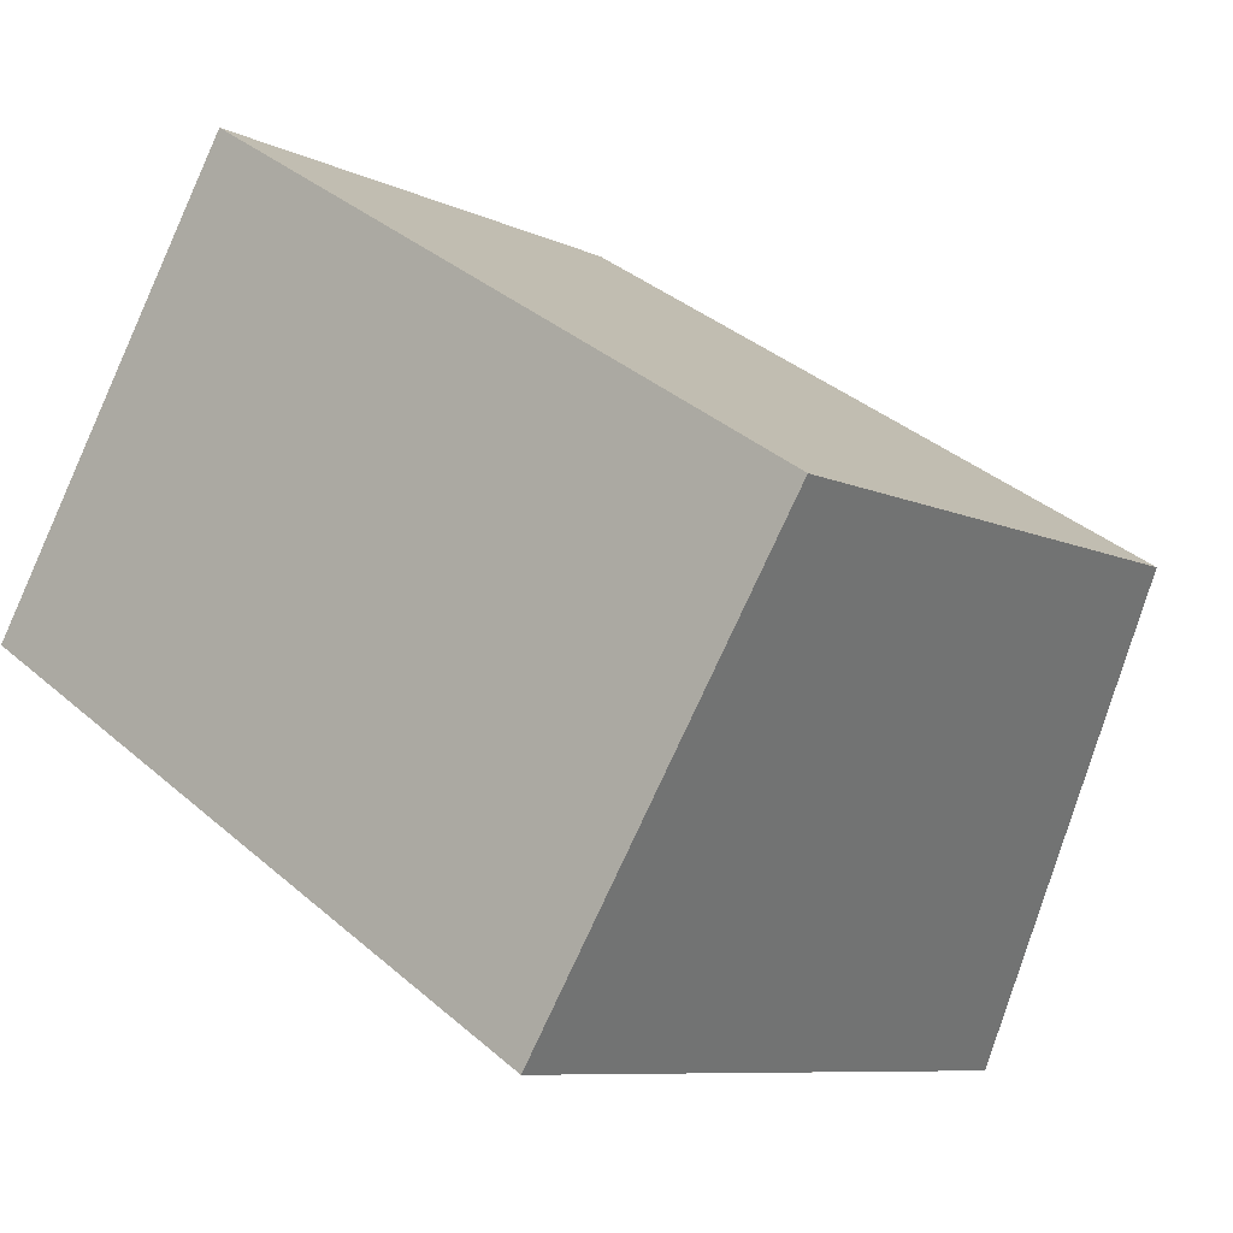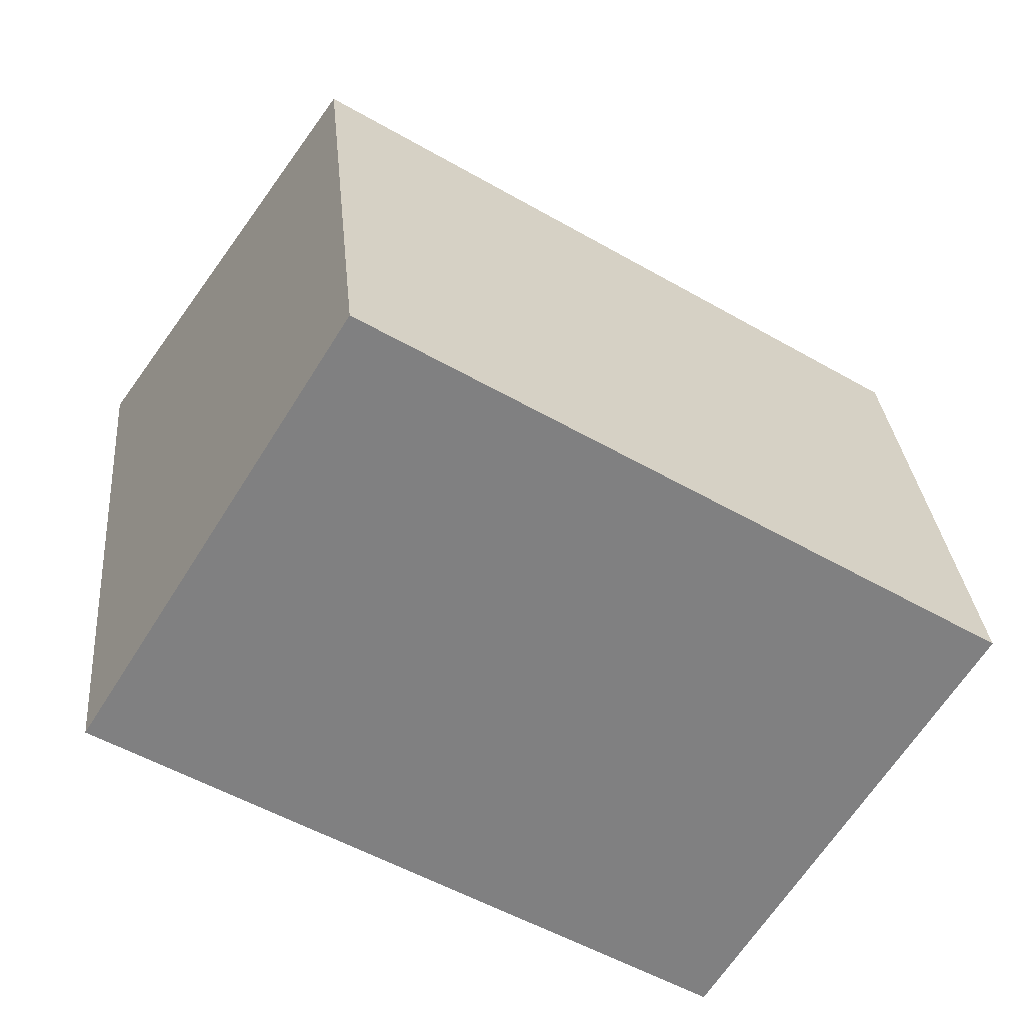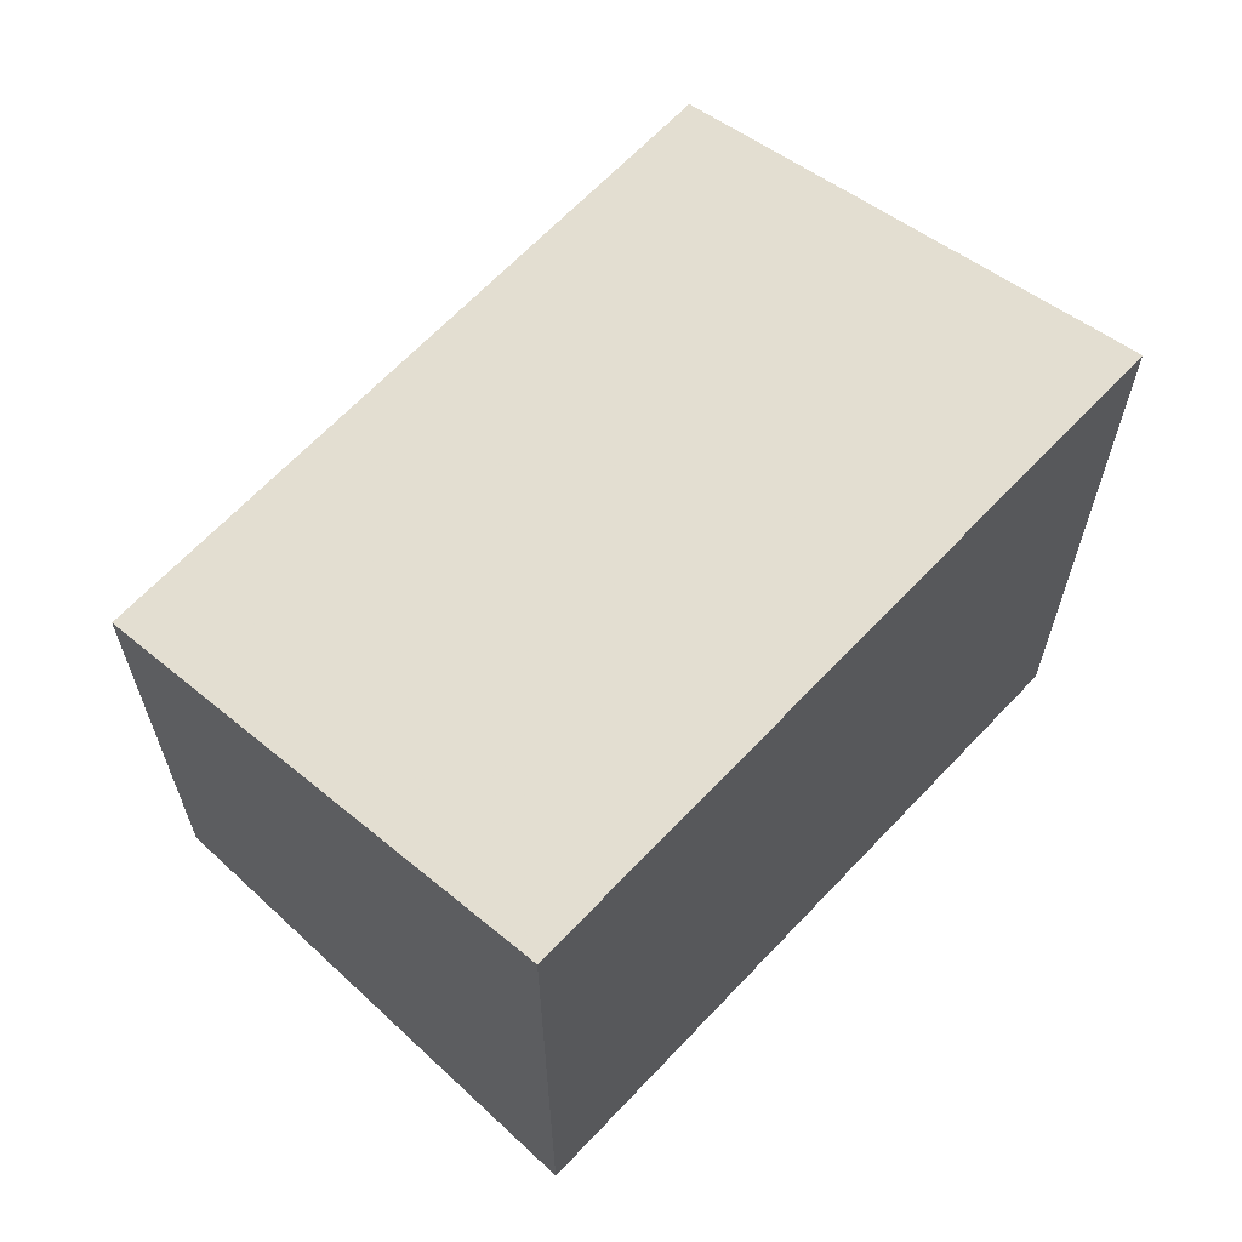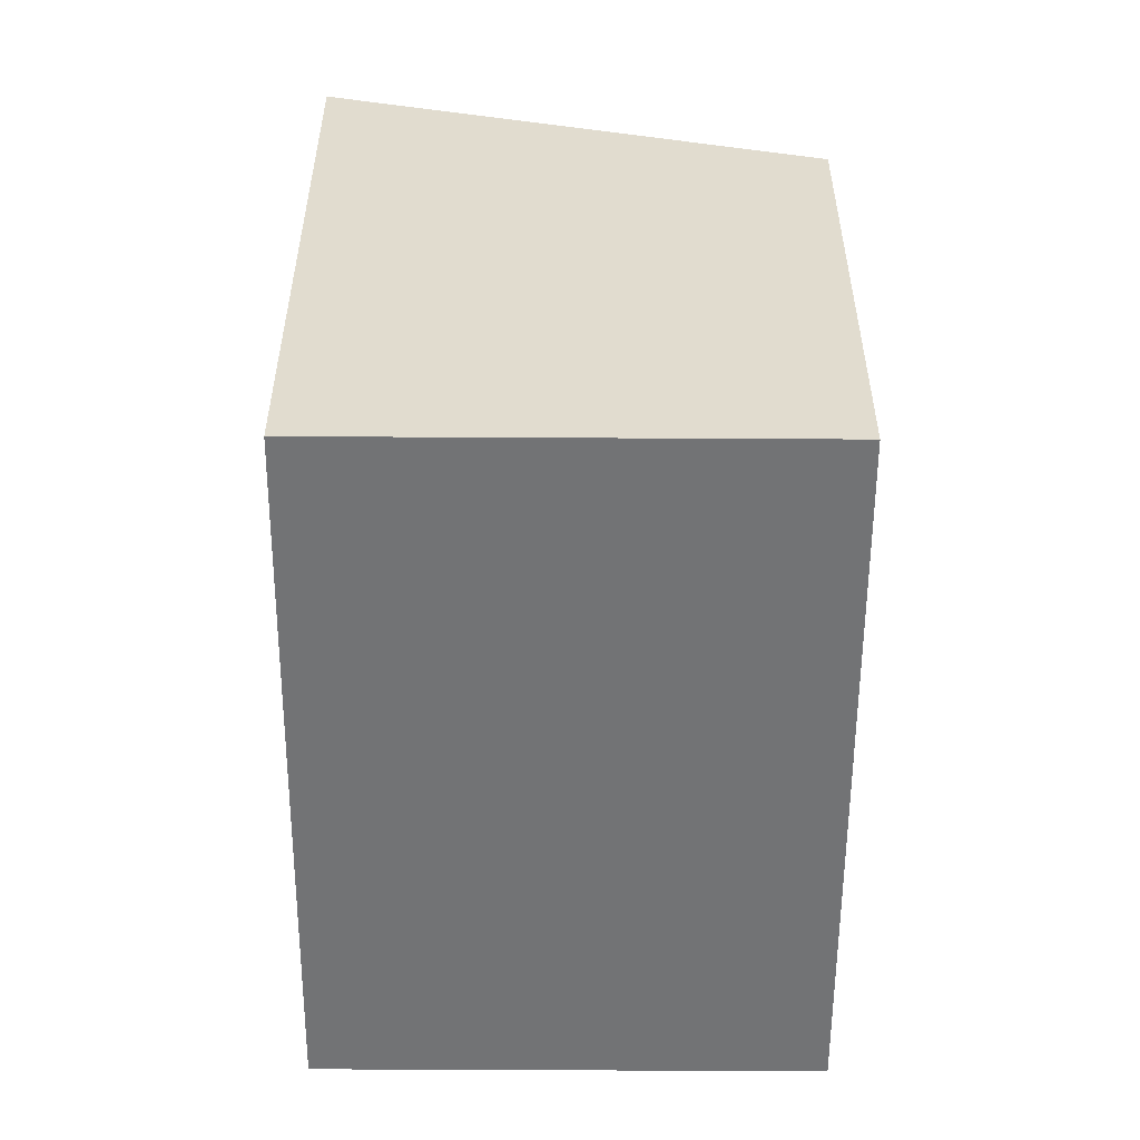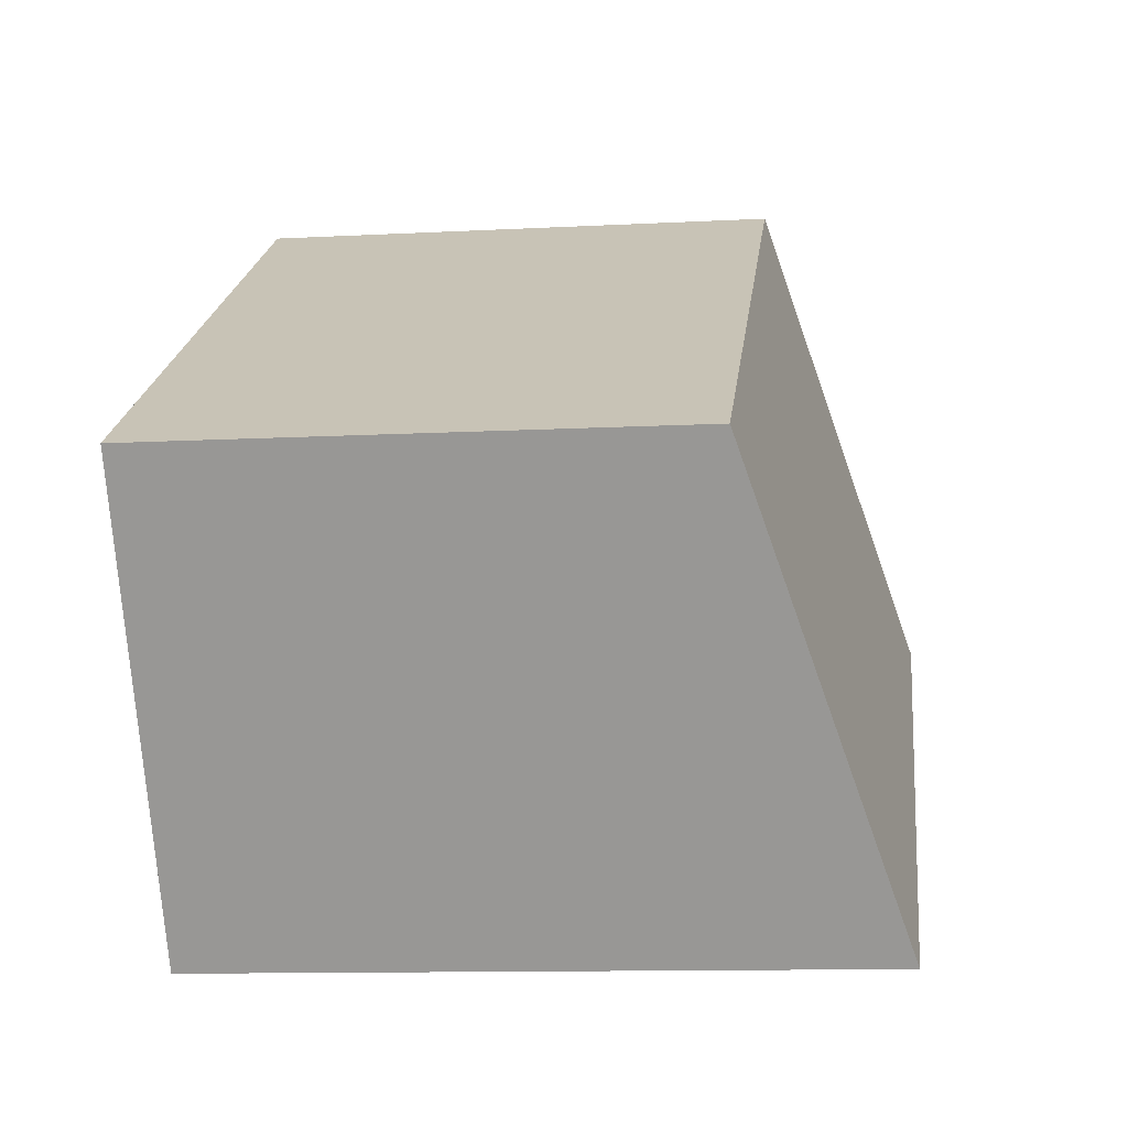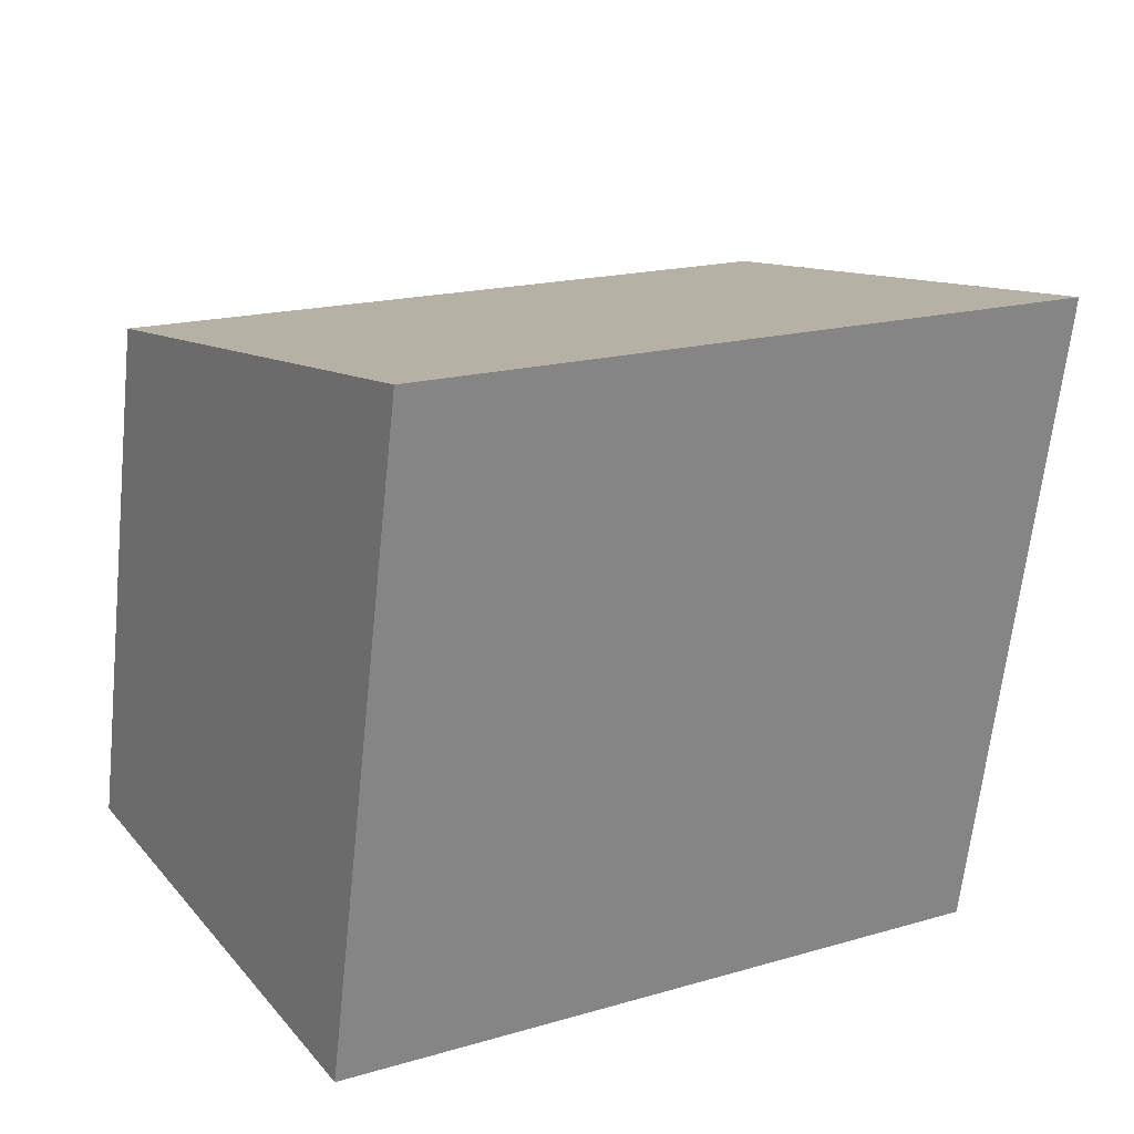
<metadata>
{"format":"obj","ext":"obj","renderer":"f3d","projection":"perspective","resolution":1024,"background":"white","views":[{"elev":-8.4,"azim":-141.9,"up":"+Y"},{"elev":30.3,"azim":174.9,"up":"+Y"},{"elev":65.7,"azim":-14.9,"up":"+Z"},{"elev":-55.8,"azim":121.5,"up":"+Z"},{"elev":-11.3,"azim":-82.7,"up":"+Y"},{"elev":-64.4,"azim":-6.1,"up":"+Y"}]}
</metadata>
<code>
v -1172 -1848 2.313
v -1170 -1846 2.315
v -1168 -1848 2.941
v -1171 -1850 2.939
v -1170 -1846 2.315
v -1172 -1848 2.313
v -1172 -1848 0
v -1170 -1846 0
v -1168 -1848 2.941
v -1170 -1846 2.315
v -1170 -1846 0
v -1168 -1848 0
v -1171 -1850 2.939
v -1168 -1848 2.941
v -1168 -1848 0
v -1171 -1850 0
v -1172 -1848 2.313
v -1171 -1850 2.939
v -1171 -1850 0
v -1172 -1848 0
v -1172 -1848 0
v -1170 -1846 0
v -1168 -1848 0
v -1171 -1850 0
f 2 3 4 1
f 6 7 8 5
f 10 11 12 9
f 14 15 16 13
f 18 19 20 17
f 22 23 24 21

</code>
